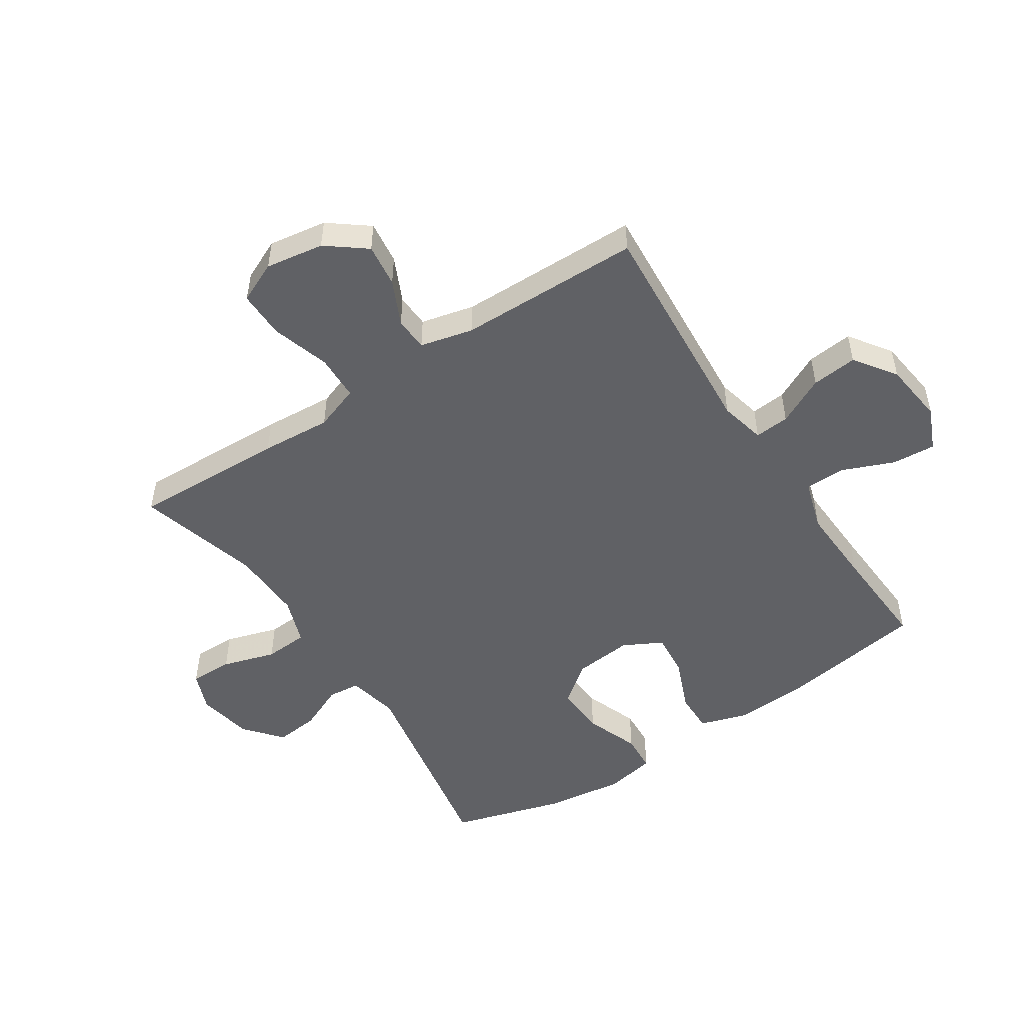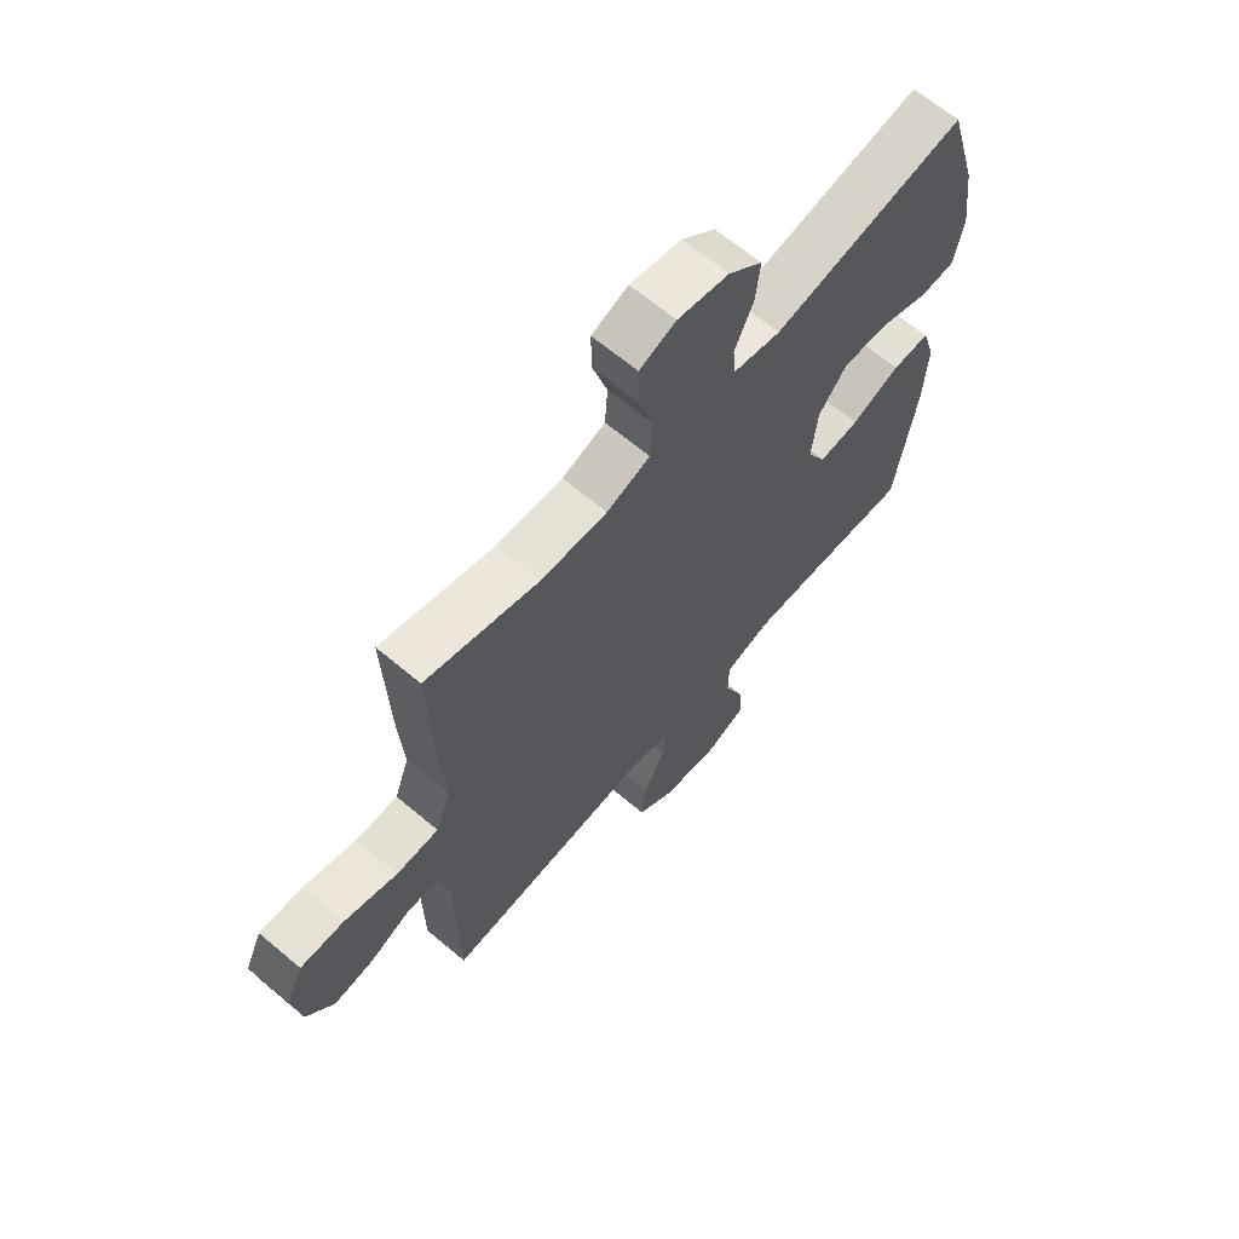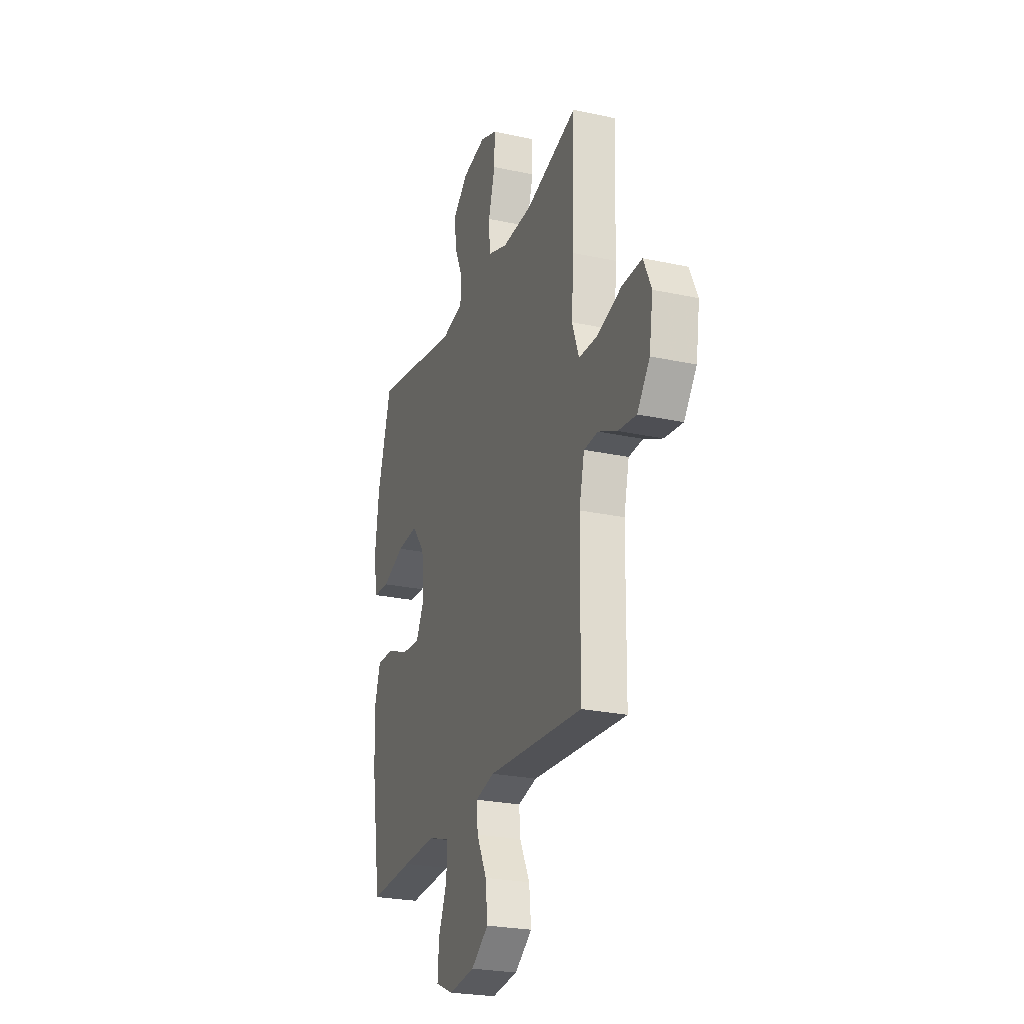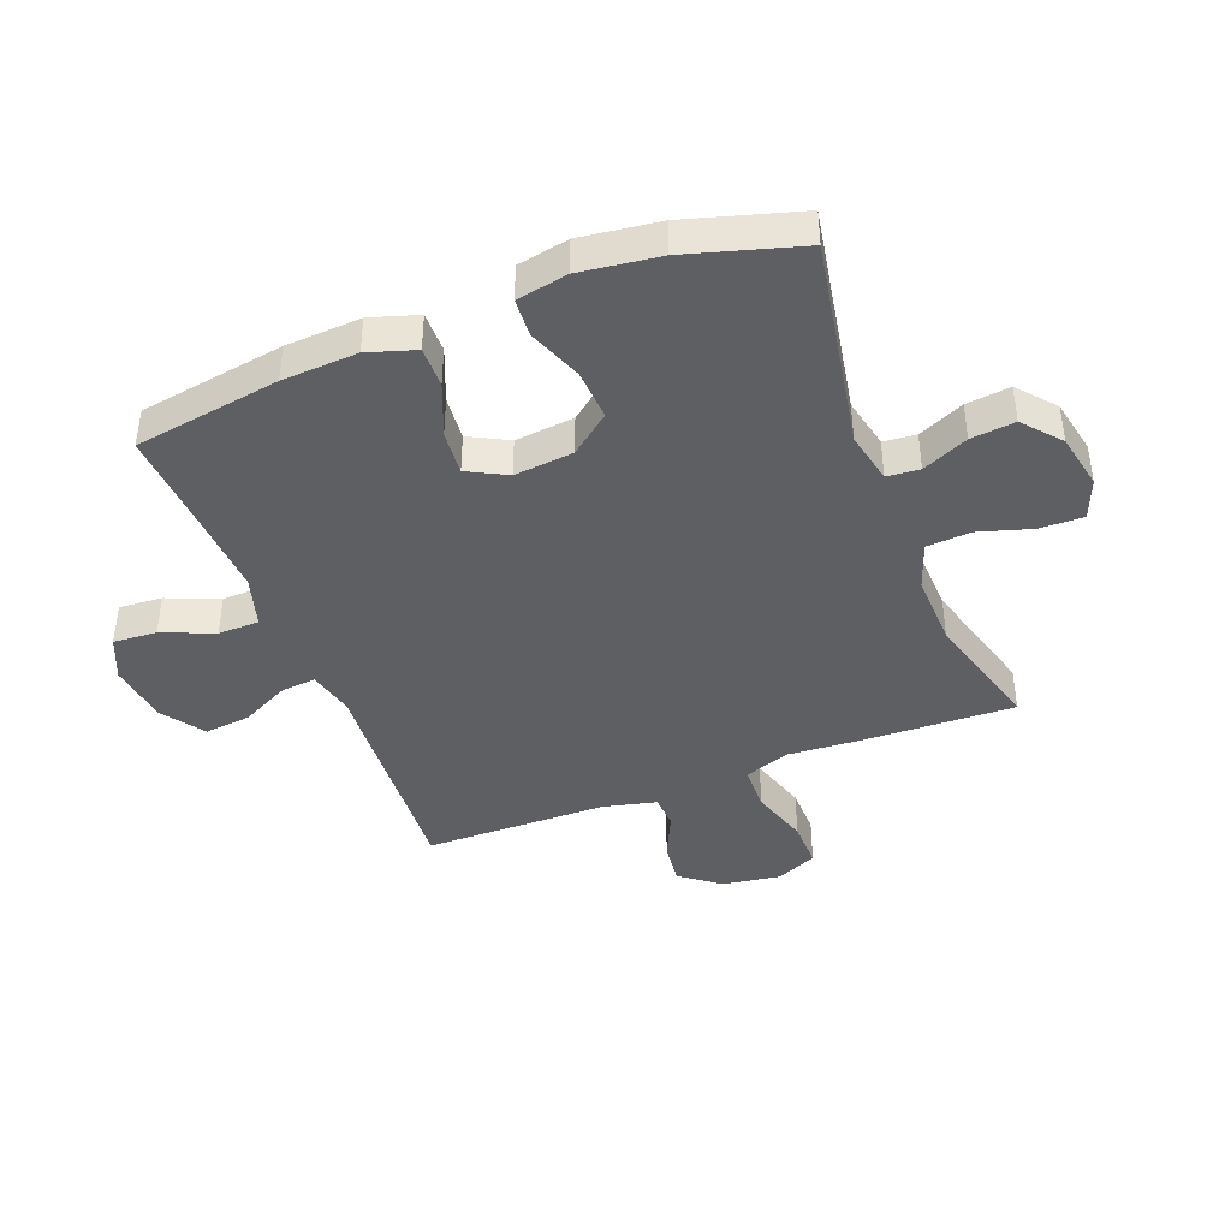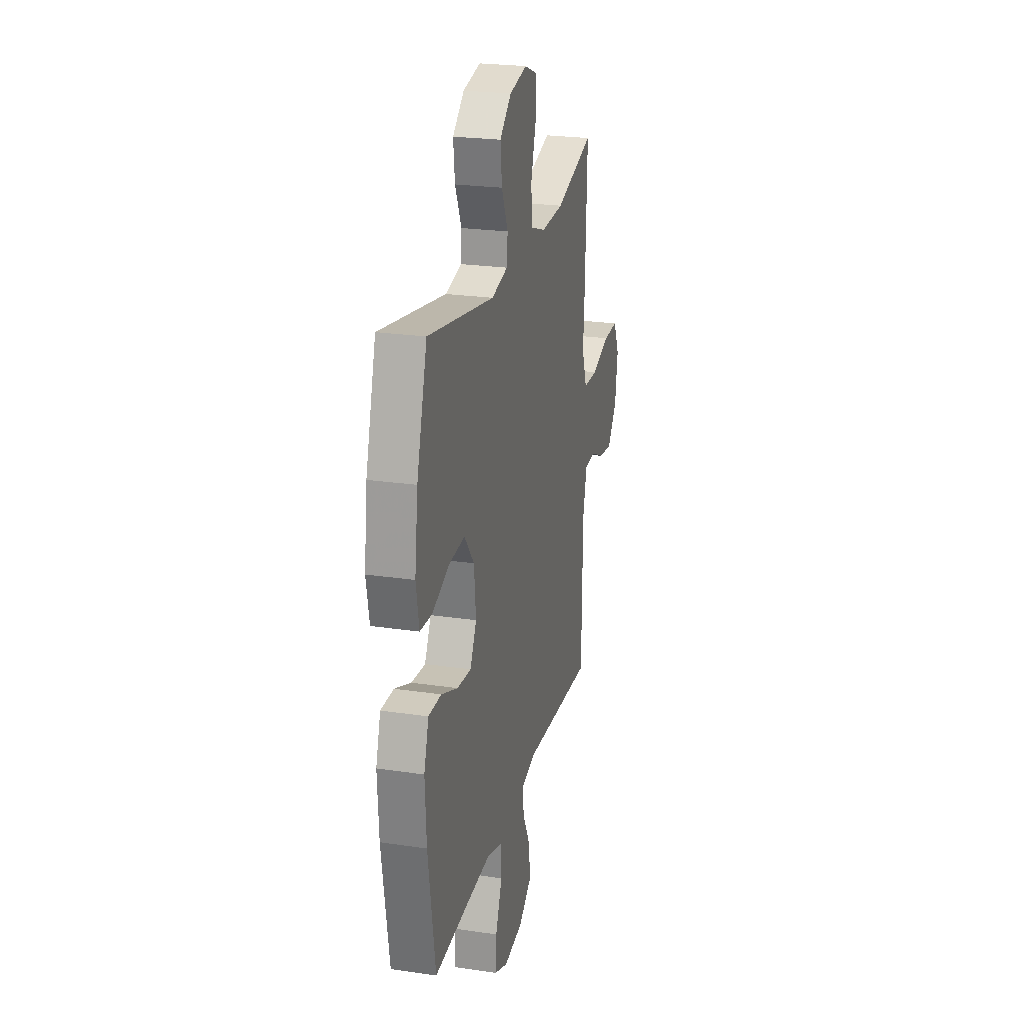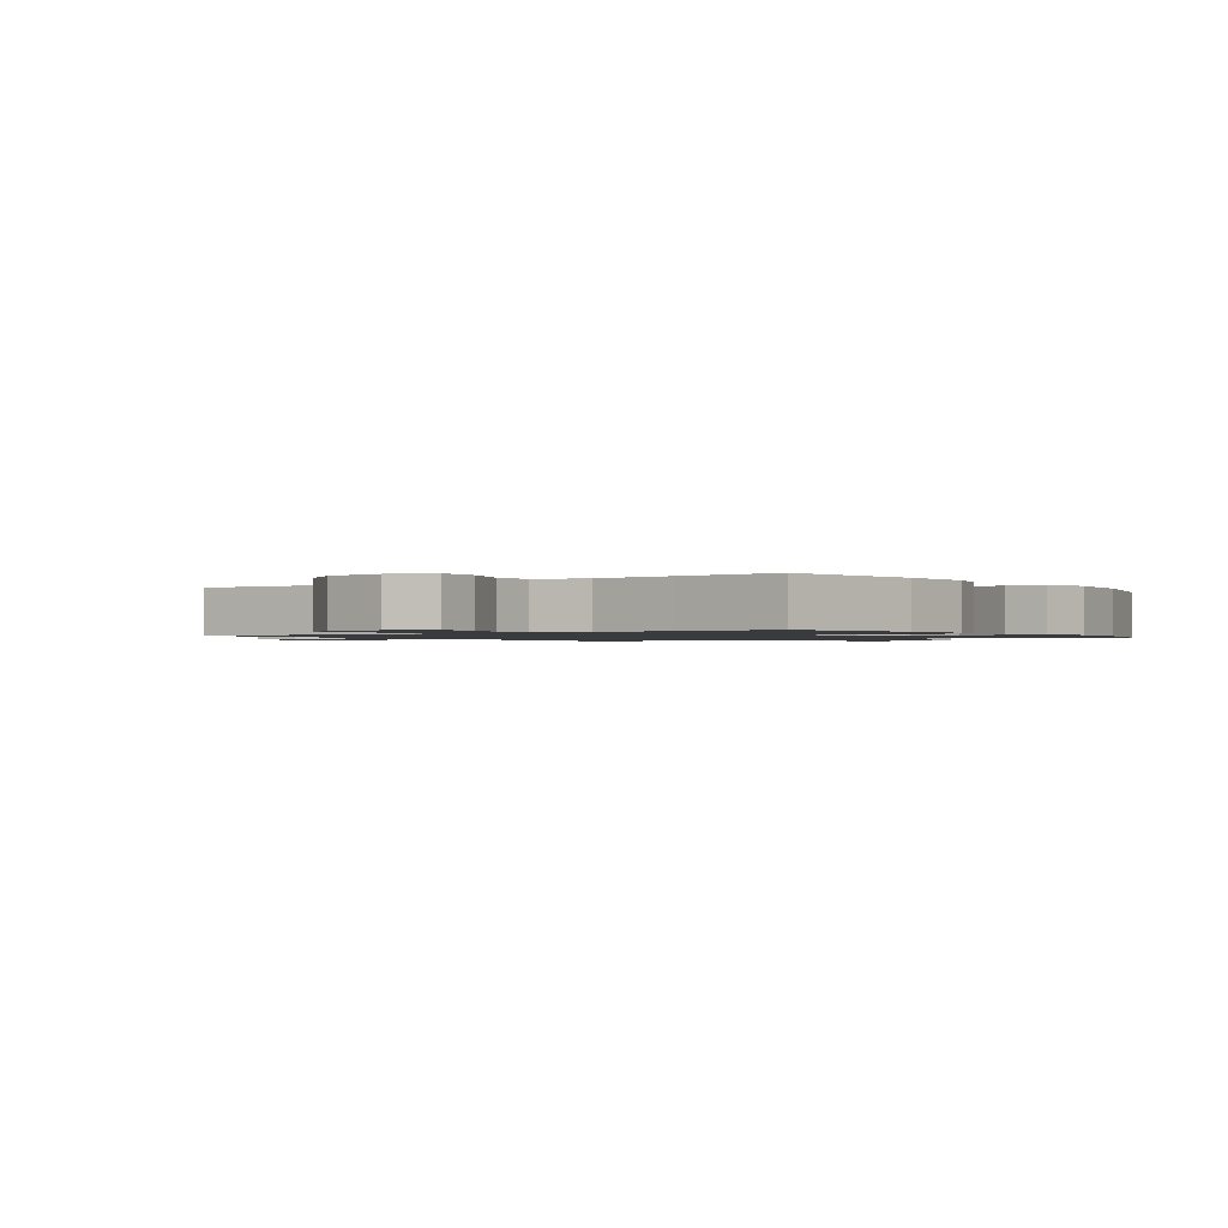
<metadata>
{"format":"obj","ext":"obj","renderer":"f3d","projection":"perspective","resolution":1024,"background":"white","views":[{"elev":-50.4,"azim":123.2,"up":"+Y"},{"elev":65.2,"azim":130.2,"up":"+Z"},{"elev":-25.0,"azim":70.6,"up":"+Z"},{"elev":-41.6,"azim":-68.8,"up":"+Y"},{"elev":24.1,"azim":-76.2,"up":"+Z"},{"elev":-1.2,"azim":-144.1,"up":"+Y"}]}
</metadata>
<code>
v 0.5 0.07 -0.5
v 0.121 0.07 -0.473
v 0.045 0.07 -0.491
v 0.05 0.07 -0.549
v 0.09 0.07 -0.629
v 0.098 0.07 -0.705
v 0.029 0.07 -0.754
v -0.074 0.07 -0.767
v -0.145 0.07 -0.736
v -0.14 0.07 -0.664
v -0.105 0.07 -0.578
v -0.106 0.07 -0.51
v -0.191 0.07 -0.484
v -0.324 0.07 -0.49
v -0.5 0.07 -0.5
v -0.538 0.07 -0.258
v -0.545 0.07 -0.133
v -0.52 0.07 -0.054
v -0.452 0.07 -0.055
v -0.364 0.07 -0.091
v -0.29 0.07 -0.098
v -0.256 0.07 -0.033
v -0.266 0.07 0.065
v -0.318 0.07 0.131
v -0.402 0.07 0.126
v -0.492 0.07 0.092
v -0.556 0.07 0.096
v -0.572 0.07 0.181
v -0.555 0.07 0.312
v -0.5 0.07 0.5
v -0.15 0.07 0.436
v -0.064 0.07 0.454
v -0.059 0.07 0.508
v -0.093 0.07 0.584
v -0.101 0.07 0.657
v -0.04 0.07 0.709
v 0.053 0.07 0.727
v 0.119 0.07 0.701
v 0.118 0.07 0.629
v 0.091 0.07 0.54
v 0.096 0.07 0.467
v 0.175 0.07 0.439
v 0.295 0.07 0.443
v 0.5 0.07 0.5
v 0.491 0.07 0.244
v 0.483 0.07 0.127
v 0.51 0.07 0.052
v 0.586 0.07 0.05
v 0.683 0.07 0.08
v 0.762 0.07 0.081
v 0.793 0.07 0.013
v 0.778 0.07 -0.084
v 0.728 0.07 -0.149
v 0.656 0.07 -0.14
v 0.581 0.07 -0.105
v 0.525 0.07 -0.108
v 0.504 0.07 -0.196
v 0.5 0 -0.5
v 0.121 0 -0.473
v 0.045 0 -0.491
v 0.05 0 -0.549
v 0.09 0 -0.629
v 0.098 0 -0.705
v 0.029 0 -0.754
v -0.074 0 -0.767
v -0.145 0 -0.736
v -0.14 0 -0.664
v -0.105 0 -0.578
v -0.106 0 -0.51
v -0.191 0 -0.484
v -0.324 0 -0.49
v -0.5 0 -0.5
v -0.538 0 -0.258
v -0.545 0 -0.133
v -0.52 0 -0.054
v -0.452 0 -0.055
v -0.364 0 -0.091
v -0.29 0 -0.098
v -0.256 0 -0.033
v -0.266 0 0.065
v -0.318 0 0.131
v -0.402 0 0.126
v -0.492 0 0.092
v -0.556 0 0.096
v -0.572 0 0.181
v -0.555 0 0.312
v -0.5 0 0.5
v -0.15 0 0.436
v -0.064 0 0.454
v -0.059 0 0.508
v -0.093 0 0.584
v -0.101 0 0.657
v -0.04 0 0.709
v 0.053 0 0.727
v 0.119 0 0.701
v 0.118 0 0.629
v 0.091 0 0.54
v 0.096 0 0.467
v 0.175 0 0.439
v 0.295 0 0.443
v 0.5 0 0.5
v 0.491 0 0.244
v 0.483 0 0.127
v 0.51 0 0.052
v 0.586 0 0.05
v 0.683 0 0.08
v 0.762 0 0.081
v 0.793 0 0.013
v 0.778 0 -0.084
v 0.728 0 -0.149
v 0.656 0 -0.14
v 0.581 0 -0.105
v 0.525 0 -0.108
v 0.504 0 -0.196
f 52 53 54 55
f 52 55 56
f 51 52 56
f 48 49 50 51
f 47 48 51 56
f 46 47 56 57
f 43 44 45 46
f 42 43 46 57
f 37 38 39 40
f 37 40 41
f 36 37 41
f 33 34 35 36
f 32 33 36 41
f 31 32 41 42
f 29 30 31
f 25 26 27 28
f 24 25 28 29
f 17 18 19 20
f 17 20 21
f 14 15 16 17
f 13 14 17 21
f 12 13 21 22
f 8 9 10 11
f 8 11 12
f 7 8 12
f 4 5 6 7
f 3 4 7 12
f 2 3 12 22
f 24 29 31 42
f 23 24 42 57
f 22 23 57
f 1 2 22 57
f 112 111 110 109
f 113 112 109
f 113 109 108
f 108 107 106 105
f 113 108 105 104
f 114 113 104 103
f 103 102 101 100
f 114 103 100 99
f 97 96 95 94
f 98 97 94
f 98 94 93
f 93 92 91 90
f 98 93 90 89
f 99 98 89 88
f 88 87 86
f 85 84 83 82
f 86 85 82 81
f 77 76 75 74
f 78 77 74
f 74 73 72 71
f 78 74 71 70
f 79 78 70 69
f 68 67 66 65
f 69 68 65
f 69 65 64
f 64 63 62 61
f 69 64 61 60
f 79 69 60 59
f 99 88 86 81
f 114 99 81 80
f 114 80 79
f 114 79 59 58
f 1 58 59 2
f 2 59 60 3
f 3 60 61 4
f 4 61 62 5
f 5 62 63 6
f 6 63 64 7
f 7 64 65 8
f 8 65 66 9
f 9 66 67 10
f 10 67 68 11
f 11 68 69 12
f 12 69 70 13
f 13 70 71 14
f 14 71 72 15
f 15 72 73 16
f 16 73 74 17
f 17 74 75 18
f 18 75 76 19
f 19 76 77 20
f 20 77 78 21
f 21 78 79 22
f 22 79 80 23
f 23 80 81 24
f 24 81 82 25
f 25 82 83 26
f 26 83 84 27
f 27 84 85 28
f 28 85 86 29
f 29 86 87 30
f 30 87 88 31
f 31 88 89 32
f 32 89 90 33
f 33 90 91 34
f 34 91 92 35
f 35 92 93 36
f 36 93 94 37
f 37 94 95 38
f 38 95 96 39
f 39 96 97 40
f 40 97 98 41
f 41 98 99 42
f 42 99 100 43
f 43 100 101 44
f 44 101 102 45
f 45 102 103 46
f 46 103 104 47
f 47 104 105 48
f 48 105 106 49
f 49 106 107 50
f 50 107 108 51
f 51 108 109 52
f 52 109 110 53
f 53 110 111 54
f 54 111 112 55
f 55 112 113 56
f 56 113 114 57
f 57 114 58 1

</code>
